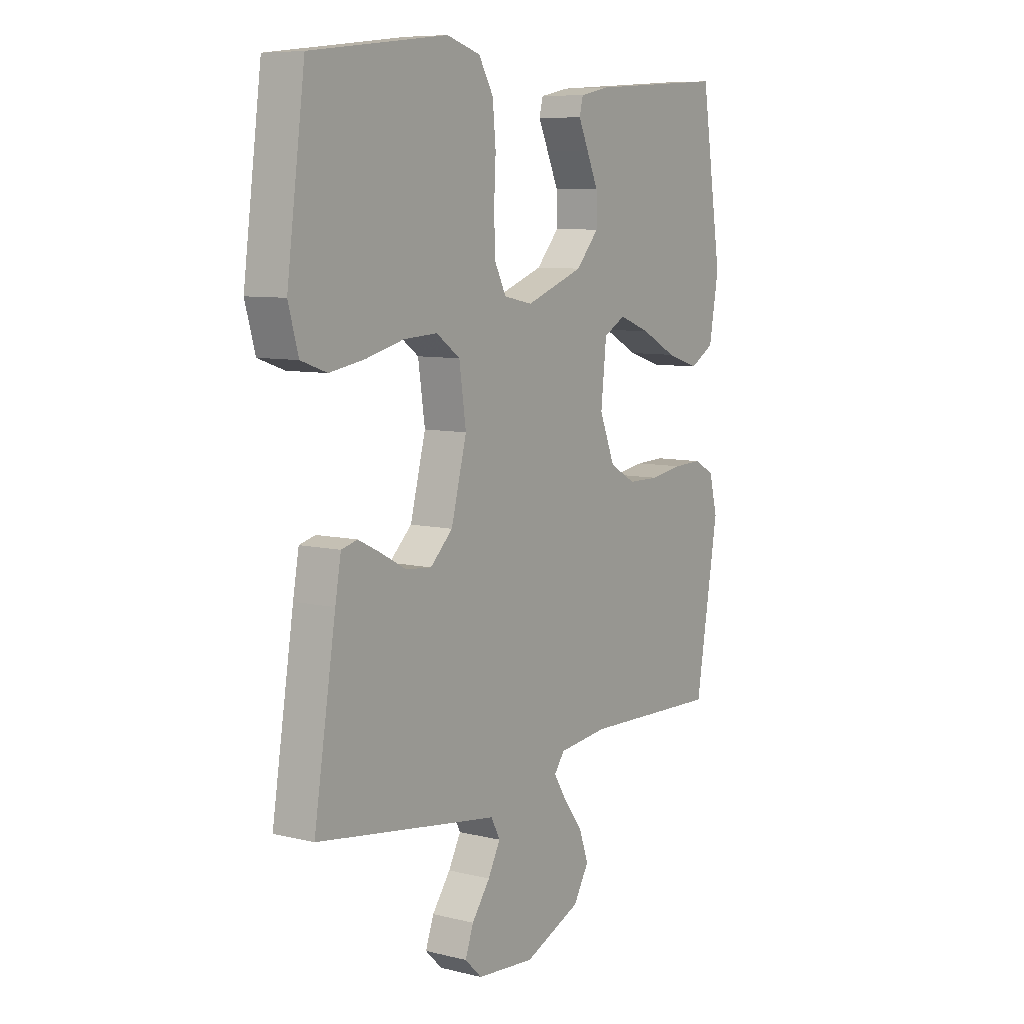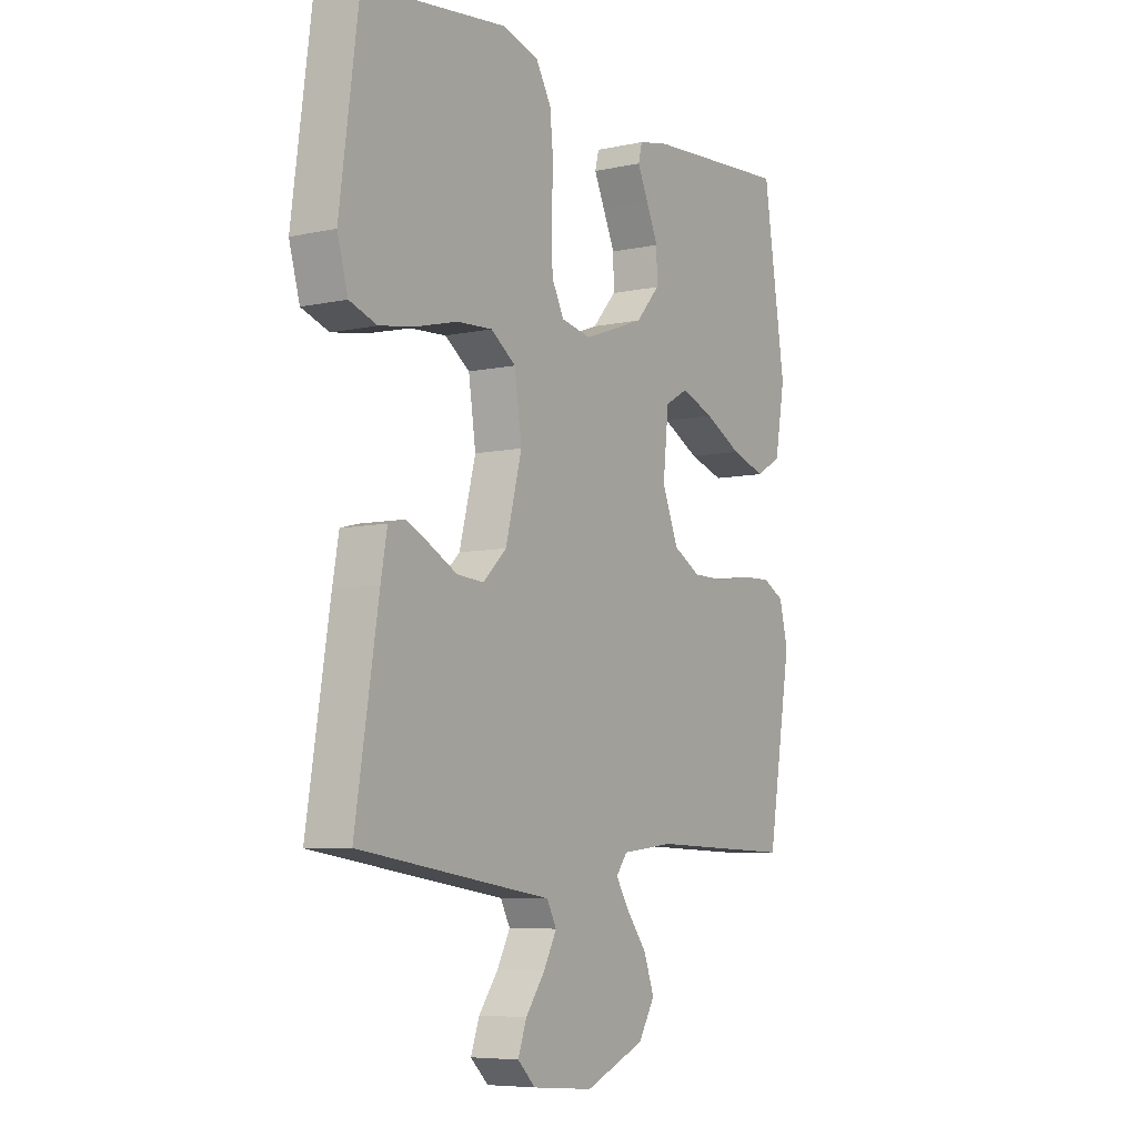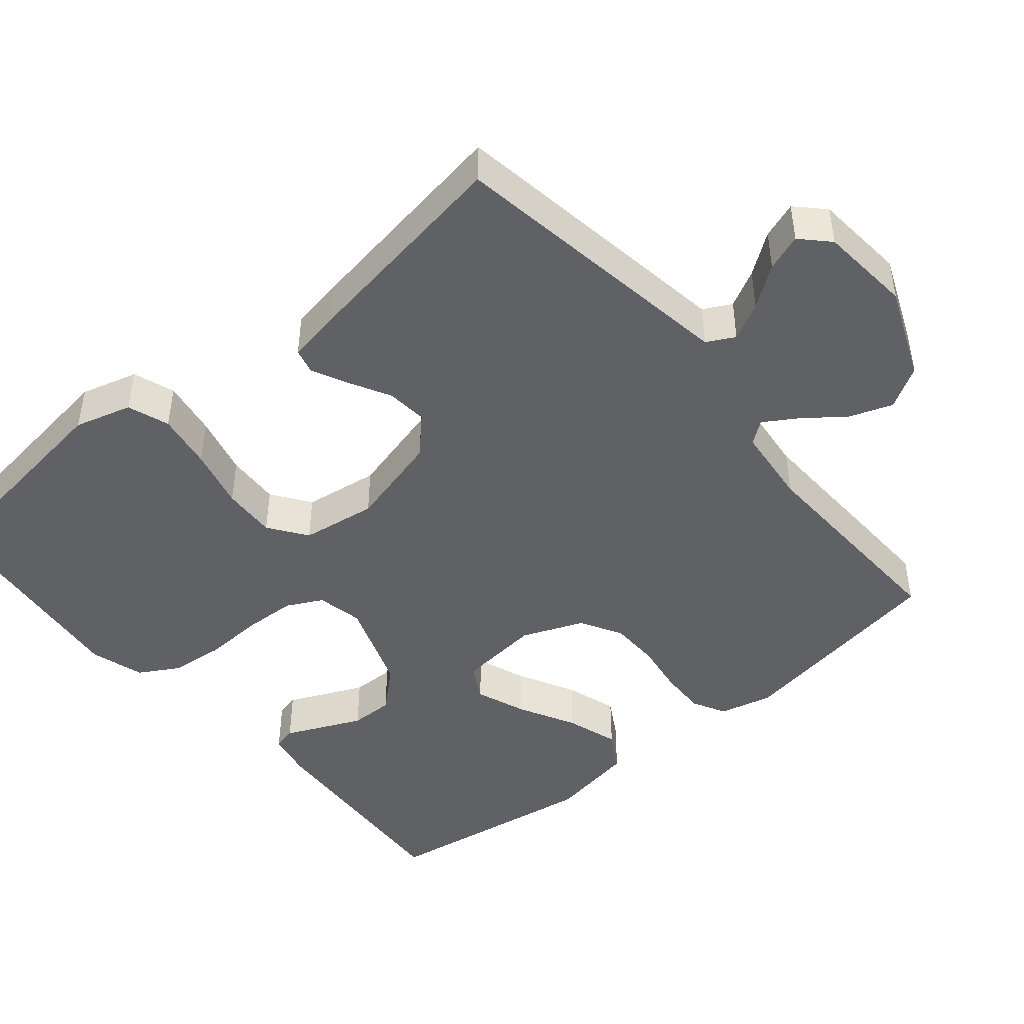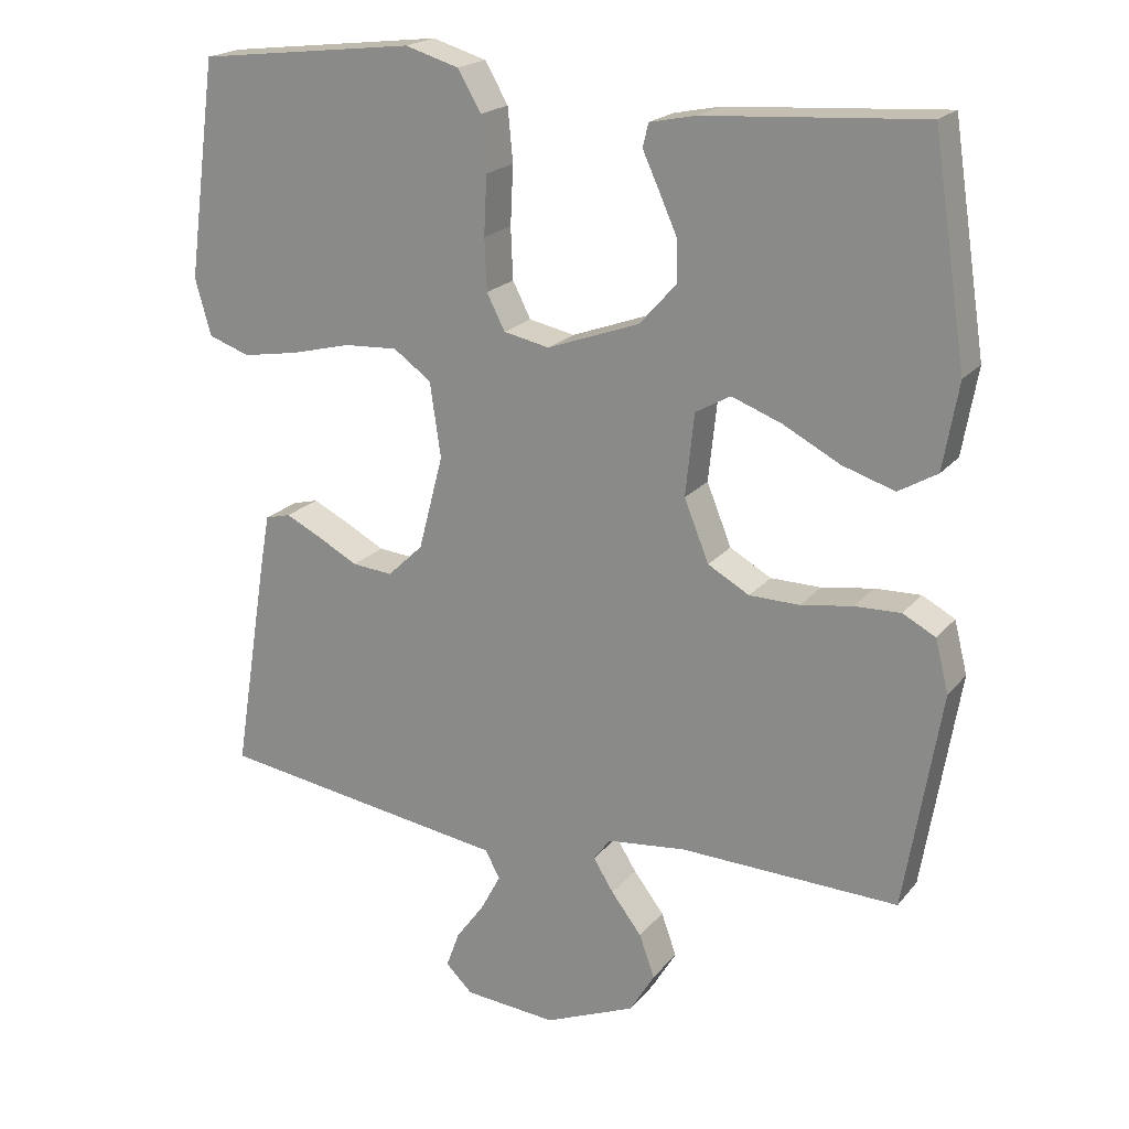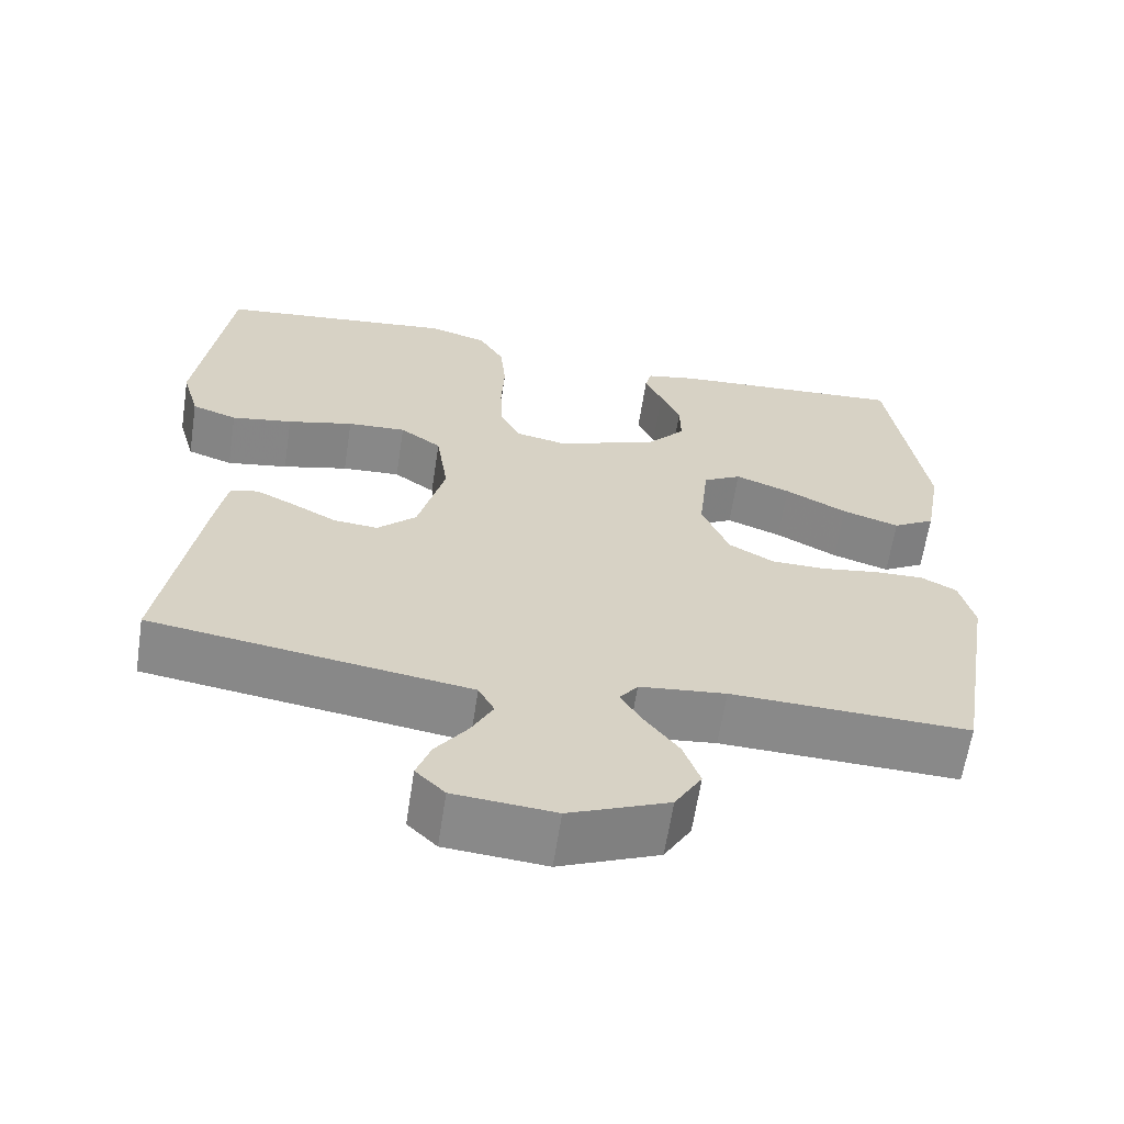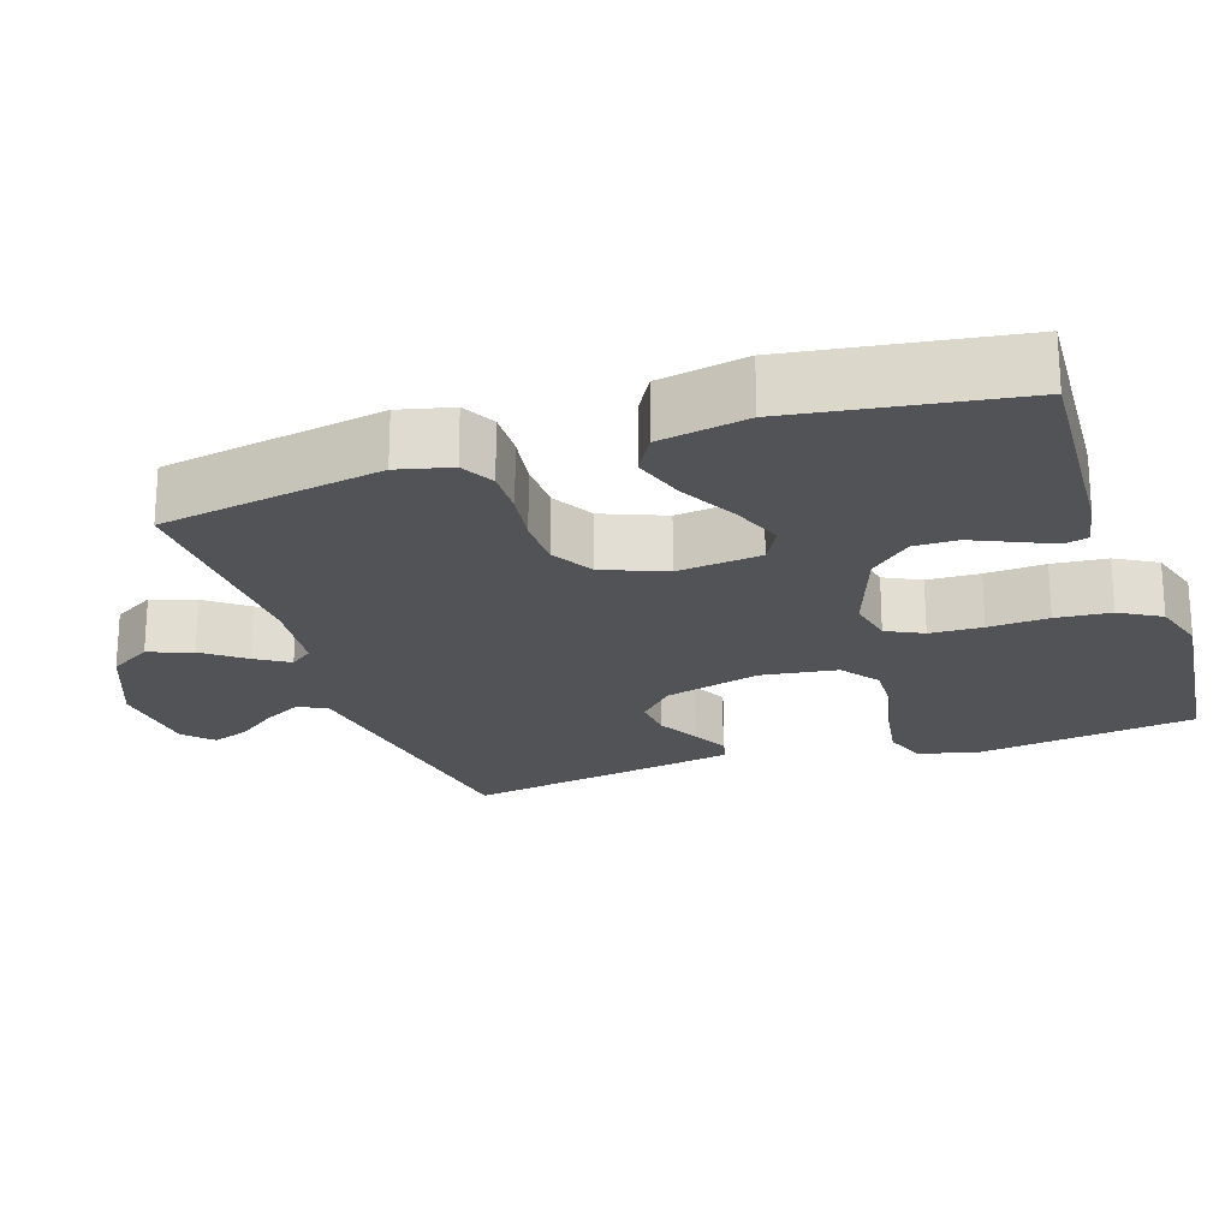
<metadata>
{"format":"obj","ext":"obj","renderer":"f3d","projection":"perspective","resolution":1024,"background":"white","views":[{"elev":8.1,"azim":124.1,"up":"+Z"},{"elev":-6.7,"azim":122.5,"up":"+Z"},{"elev":-45.7,"azim":130.0,"up":"+Y"},{"elev":20.1,"azim":-152.7,"up":"+Z"},{"elev":-63.0,"azim":171.3,"up":"+Z"},{"elev":-22.0,"azim":-71.3,"up":"+Y"}]}
</metadata>
<code>
v -0.5 0.07 0.5
v -0.2 0.07 0.48
v -0.137 0.07 0.467
v -0.129 0.07 0.435
v -0.151 0.07 0.387
v -0.176 0.07 0.331
v -0.177 0.07 0.272
v -0.127 0.07 0.216
v 0 0.07 0.17
v 0.063 0.07 0.183
v 0.088 0.07 0.232
v 0.091 0.07 0.303
v 0.087 0.07 0.384
v 0.094 0.07 0.458
v 0.126 0.07 0.513
v 0.2 0.07 0.535
v 0.5 0.07 0.5
v 0.54 0.07 0.2
v 0.518 0.07 0.122
v 0.461 0.07 0.102
v 0.384 0.07 0.115
v 0.301 0.07 0.136
v 0.227 0.07 0.14
v 0.175 0.07 0.103
v 0.16 0.07 0
v 0.194 0.07 -0.13
v 0.243 0.07 -0.177
v 0.299 0.07 -0.172
v 0.355 0.07 -0.142
v 0.404 0.07 -0.118
v 0.439 0.07 -0.127
v 0.452 0.07 -0.2
v 0.5 0.07 -0.5
v 0.2 0.07 -0.545
v 0.099 0.07 -0.56
v 0.079 0.07 -0.598
v 0.106 0.07 -0.649
v 0.146 0.07 -0.704
v 0.164 0.07 -0.754
v 0.127 0.07 -0.79
v 0 0.07 -0.801
v -0.125 0.07 -0.749
v -0.159 0.07 -0.692
v -0.138 0.07 -0.633
v -0.096 0.07 -0.578
v -0.068 0.07 -0.533
v -0.091 0.07 -0.502
v -0.2 0.07 -0.49
v -0.5 0.07 -0.5
v -0.55 0.07 -0.2
v -0.532 0.07 -0.128
v -0.487 0.07 -0.104
v -0.424 0.07 -0.106
v -0.353 0.07 -0.117
v -0.284 0.07 -0.116
v -0.227 0.07 -0.084
v -0.193 0.07 0
v -0.205 0.07 0.113
v -0.253 0.07 0.14
v -0.322 0.07 0.114
v -0.4 0.07 0.073
v -0.472 0.07 0.05
v -0.525 0.07 0.081
v -0.546 0.07 0.2
v -0.5 0 0.5
v -0.2 0 0.48
v -0.137 0 0.467
v -0.129 0 0.435
v -0.151 0 0.387
v -0.176 0 0.331
v -0.177 0 0.272
v -0.127 0 0.216
v 0 0 0.17
v 0.063 0 0.183
v 0.088 0 0.232
v 0.091 0 0.303
v 0.087 0 0.384
v 0.094 0 0.458
v 0.126 0 0.513
v 0.2 0 0.535
v 0.5 0 0.5
v 0.54 0 0.2
v 0.518 0 0.122
v 0.461 0 0.102
v 0.384 0 0.115
v 0.301 0 0.136
v 0.227 0 0.14
v 0.175 0 0.103
v 0.16 0 0
v 0.194 0 -0.13
v 0.243 0 -0.177
v 0.299 0 -0.172
v 0.355 0 -0.142
v 0.404 0 -0.118
v 0.439 0 -0.127
v 0.452 0 -0.2
v 0.5 0 -0.5
v 0.2 0 -0.545
v 0.099 0 -0.56
v 0.079 0 -0.598
v 0.106 0 -0.649
v 0.146 0 -0.704
v 0.164 0 -0.754
v 0.127 0 -0.79
v 0 0 -0.801
v -0.125 0 -0.749
v -0.159 0 -0.692
v -0.138 0 -0.633
v -0.096 0 -0.578
v -0.068 0 -0.533
v -0.091 0 -0.502
v -0.2 0 -0.49
v -0.5 0 -0.5
v -0.55 0 -0.2
v -0.532 0 -0.128
v -0.487 0 -0.104
v -0.424 0 -0.106
v -0.353 0 -0.117
v -0.284 0 -0.116
v -0.227 0 -0.084
v -0.193 0 0
v -0.205 0 0.113
v -0.253 0 0.14
v -0.322 0 0.114
v -0.4 0 0.073
v -0.472 0 0.05
v -0.525 0 0.081
v -0.546 0 0.2
f 60 61 62 63
f 59 60 63 64
f 51 52 53 54
f 51 54 55
f 48 49 50 51
f 47 48 51 55
f 46 47 55 56
f 42 43 44 45
f 42 45 46
f 41 42 46
f 40 41 46
f 37 38 39 40
f 36 37 40 46
f 35 36 46 56
f 28 29 30 31
f 28 31 32 33
f 19 20 21 22
f 17 18 19 22
f 17 22 23
f 16 17 23 24
f 12 13 14 15
f 11 12 15 16
f 2 3 4 5
f 2 5 6
f 59 64 1 2
f 58 59 2 6
f 57 58 6 7
f 34 35 56 57
f 34 57 7 8
f 27 28 33 34
f 26 27 34
f 25 26 34 8
f 11 16 24 25
f 10 11 25
f 9 10 25
f 8 9 25
f 127 126 125 124
f 128 127 124 123
f 118 117 116 115
f 119 118 115
f 115 114 113 112
f 119 115 112 111
f 120 119 111 110
f 109 108 107 106
f 110 109 106
f 110 106 105
f 110 105 104
f 104 103 102 101
f 110 104 101 100
f 120 110 100 99
f 95 94 93 92
f 97 96 95 92
f 86 85 84 83
f 86 83 82 81
f 87 86 81
f 88 87 81 80
f 79 78 77 76
f 80 79 76 75
f 69 68 67 66
f 70 69 66
f 66 65 128 123
f 70 66 123 122
f 71 70 122 121
f 121 120 99 98
f 72 71 121 98
f 98 97 92 91
f 98 91 90
f 72 98 90 89
f 89 88 80 75
f 89 75 74
f 89 74 73
f 89 73 72
f 1 65 66 2
f 2 66 67 3
f 3 67 68 4
f 4 68 69 5
f 5 69 70 6
f 6 70 71 7
f 7 71 72 8
f 8 72 73 9
f 9 73 74 10
f 10 74 75 11
f 11 75 76 12
f 12 76 77 13
f 13 77 78 14
f 14 78 79 15
f 15 79 80 16
f 16 80 81 17
f 17 81 82 18
f 18 82 83 19
f 19 83 84 20
f 20 84 85 21
f 21 85 86 22
f 22 86 87 23
f 23 87 88 24
f 24 88 89 25
f 25 89 90 26
f 26 90 91 27
f 27 91 92 28
f 28 92 93 29
f 29 93 94 30
f 30 94 95 31
f 31 95 96 32
f 32 96 97 33
f 33 97 98 34
f 34 98 99 35
f 35 99 100 36
f 36 100 101 37
f 37 101 102 38
f 38 102 103 39
f 39 103 104 40
f 40 104 105 41
f 41 105 106 42
f 42 106 107 43
f 43 107 108 44
f 44 108 109 45
f 45 109 110 46
f 46 110 111 47
f 47 111 112 48
f 48 112 113 49
f 49 113 114 50
f 50 114 115 51
f 51 115 116 52
f 52 116 117 53
f 53 117 118 54
f 54 118 119 55
f 55 119 120 56
f 56 120 121 57
f 57 121 122 58
f 58 122 123 59
f 59 123 124 60
f 60 124 125 61
f 61 125 126 62
f 62 126 127 63
f 63 127 128 64
f 64 128 65 1

</code>
